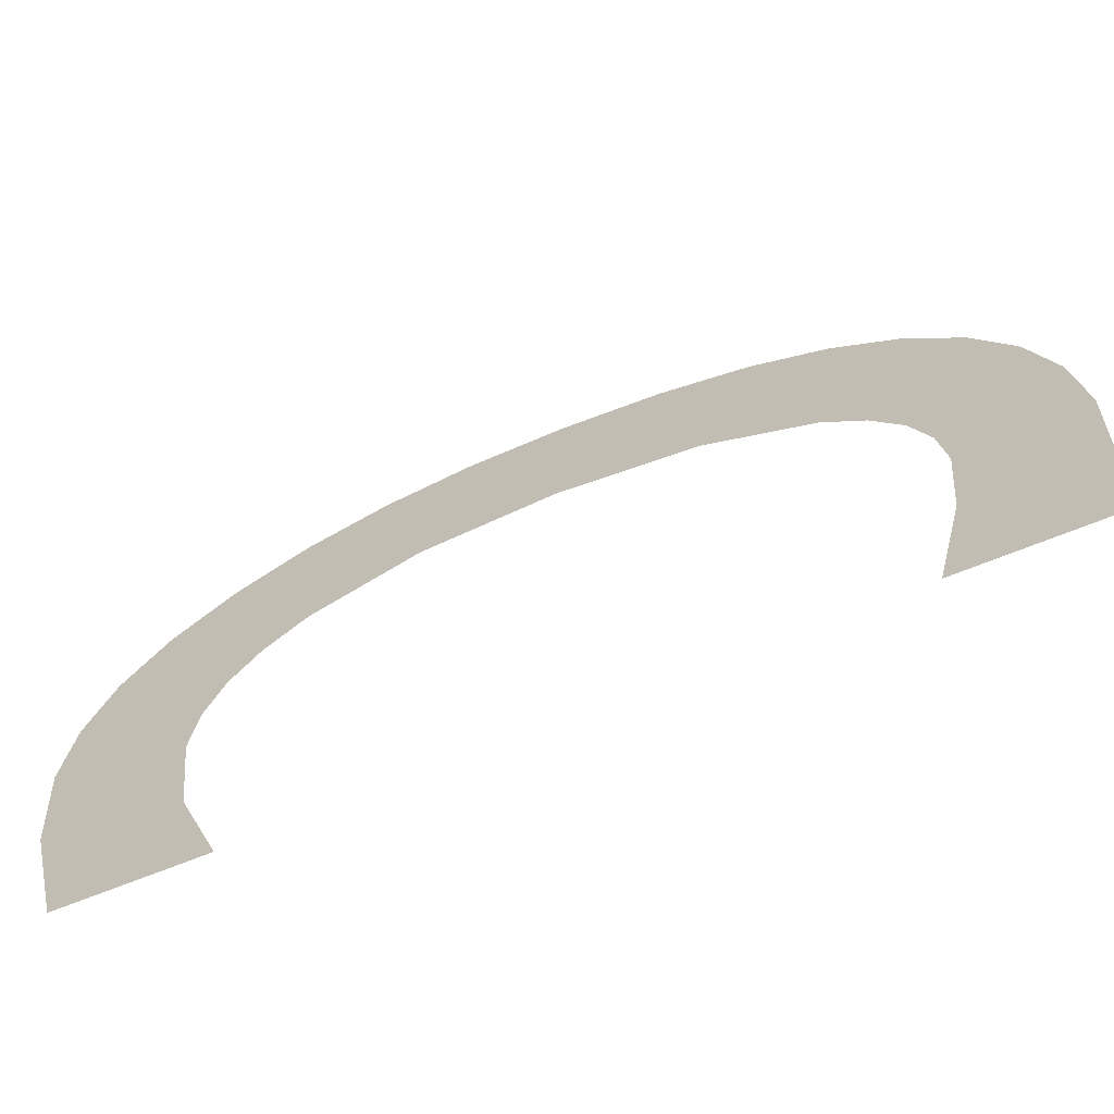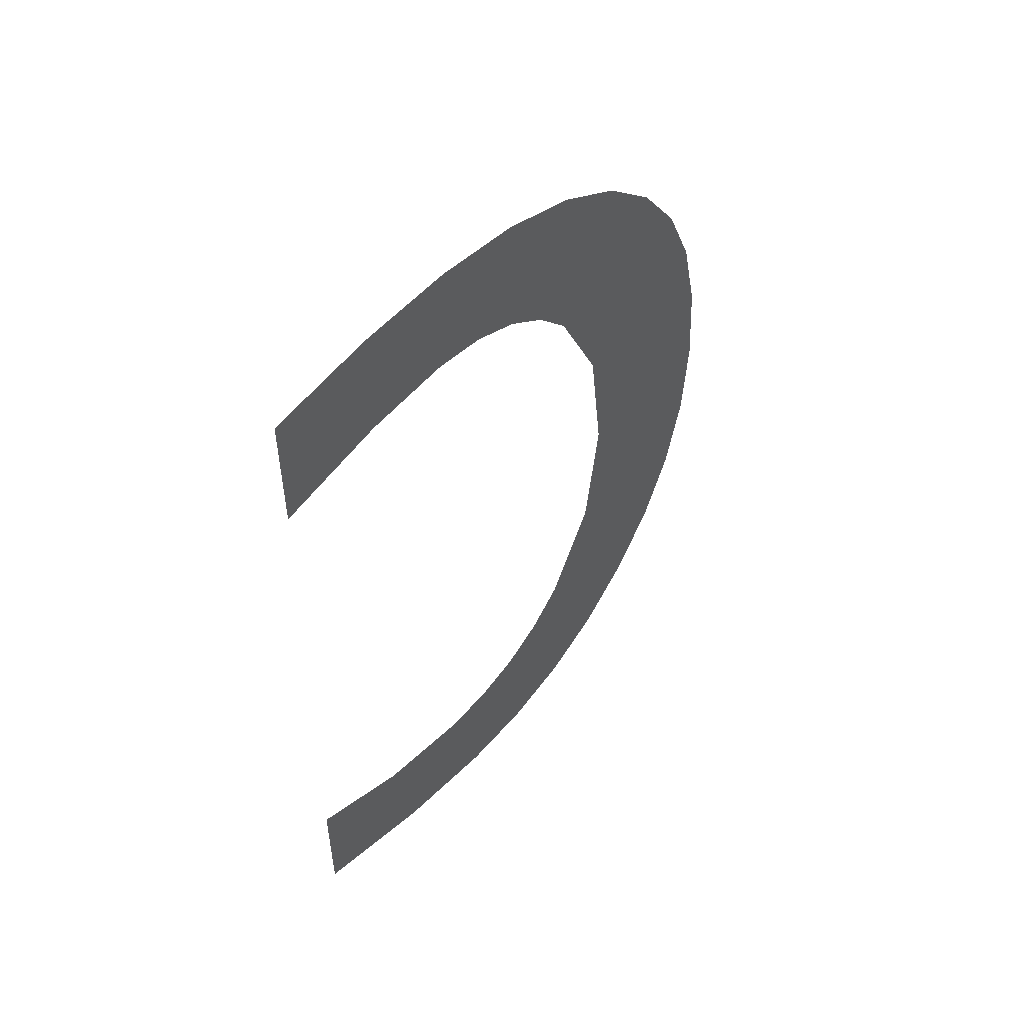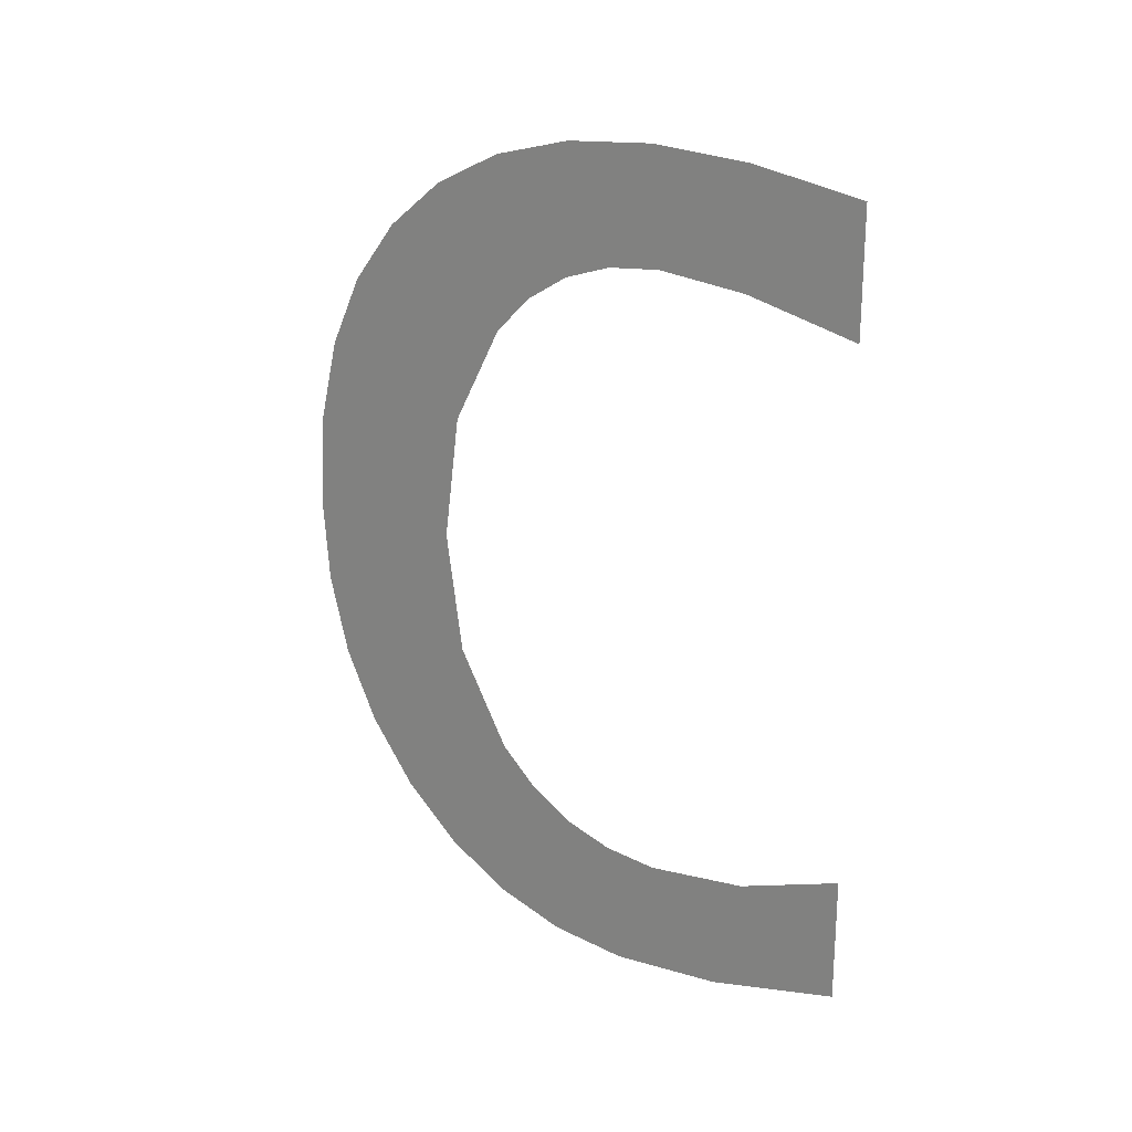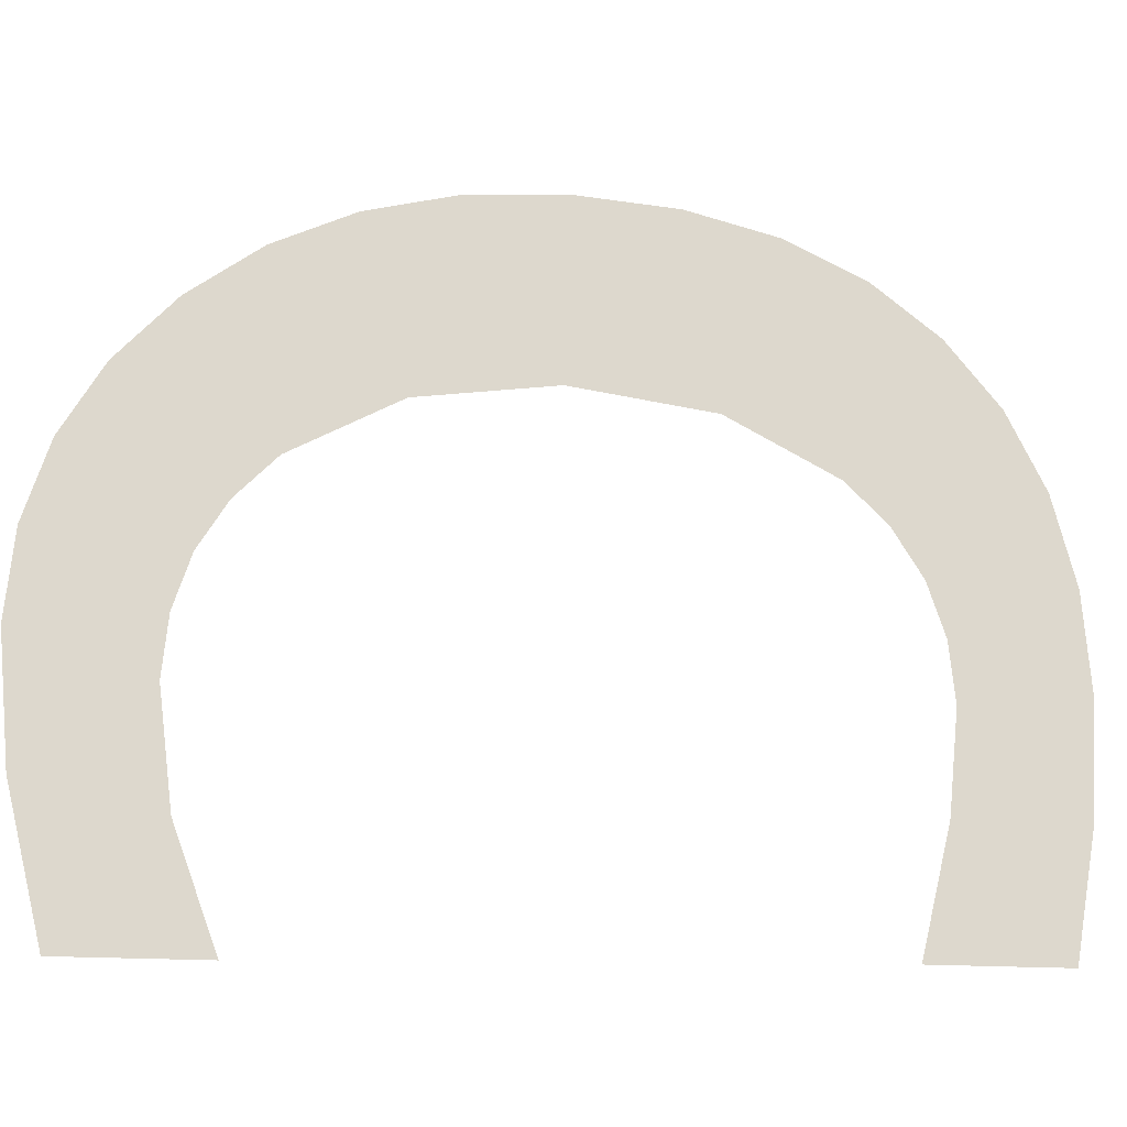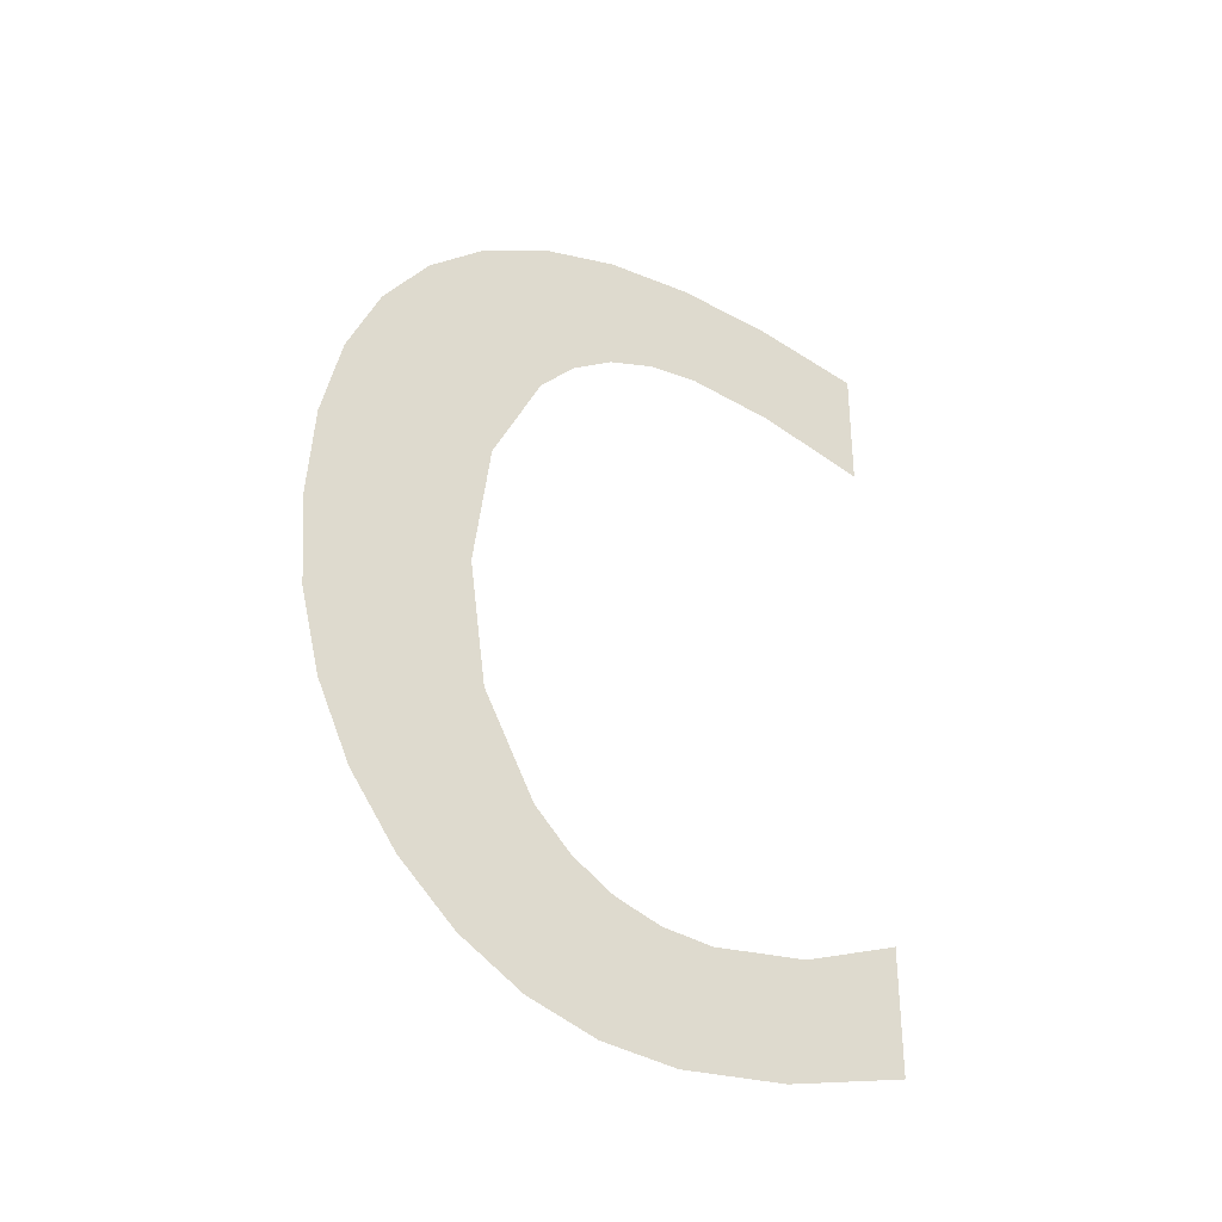
<metadata>
{"format":"obj","ext":"obj","renderer":"f3d","projection":"perspective","resolution":1024,"background":"white","views":[{"elev":-68.8,"azim":112.0,"up":"+Z"},{"elev":51.2,"azim":-138.8,"up":"+Y"},{"elev":22.0,"azim":124.4,"up":"+Y"},{"elev":-17.2,"azim":81.2,"up":"+Z"},{"elev":-32.6,"azim":56.2,"up":"+Y"}]}
</metadata>
<code>
o mesh134/mesh134-geometry#mesh134-geometry
v 0.5017 -0.3402 -0.04326
v 0.5017 -0.3506 -0.04326
v 0.5017 -0.3455 -0.04287
v 0.5017 -0.3354 -0.04441
v 0.5017 -0.3553 -0.04443
v 0.5017 -0.3313 -0.04634
v 0.5017 -0.3595 -0.04638
v 0.5017 -0.3278 -0.04904
v 0.5017 -0.3632 -0.04911
v 0.5017 -0.325 -0.05243
v 0.5017 -0.3458 -0.05242
v 0.5017 -0.3385 -0.0534
v 0.5017 -0.3663 -0.05242
v 0.5017 -0.323 -0.05643
v 0.5017 -0.3529 -0.05343
v 0.5017 -0.3328 -0.05635
v 0.5017 -0.3685 -0.05615
v 0.5017 -0.3307 -0.05848
v 0.5017 -0.3585 -0.05646
v 0.5017 -0.3218 -0.06104
v 0.5017 -0.3698 -0.06027
v 0.5017 -0.3291 -0.06092
v 0.5017 -0.3606 -0.05863
v 0.5017 -0.3282 -0.06369
v 0.5017 -0.3622 -0.06112
v 0.5017 -0.3214 -0.06626
v 0.5017 -0.3702 -0.0648
v 0.5017 -0.3279 -0.06678
v 0.5017 -0.3631 -0.06392
v 0.5017 -0.3218 -0.07204
v 0.5017 -0.3634 -0.06703
v 0.5017 -0.3284 -0.07196
v 0.5017 -0.3696 -0.07133
v 0.5017 -0.33 -0.07847
v 0.5017 -0.3626 -0.07292
v 0.5017 -0.3229 -0.07847
v 0.5017 -0.3677 -0.07898
v 0.5017 -0.3604 -0.07898
f 1 2 3
f 2 1 4
f 2 4 5
f 5 4 6
f 5 6 7
f 7 6 8
f 7 8 9
f 9 8 10
f 9 10 11
f 11 10 12
f 11 13 9
f 12 10 14
f 13 11 15
f 12 14 16
f 13 15 17
f 16 14 18
f 17 15 19
f 18 14 20
f 17 19 21
f 18 20 22
f 21 19 23
f 22 20 24
f 21 23 25
f 24 20 26
f 21 25 27
f 24 26 28
f 27 25 29
f 28 26 30
f 27 29 31
f 28 30 32
f 27 31 33
f 32 30 34
f 33 31 35
f 34 30 36
f 33 35 37
f 37 35 38
f 3 2 1
f 4 1 2
f 5 4 2
f 6 4 5
f 7 6 5
f 8 6 7
f 9 8 7
f 10 8 9
f 11 10 9
f 12 10 11
f 9 13 11
f 14 10 12
f 15 11 13
f 16 14 12
f 17 15 13
f 18 14 16
f 19 15 17
f 20 14 18
f 21 19 17
f 22 20 18
f 23 19 21
f 24 20 22
f 25 23 21
f 26 20 24
f 27 25 21
f 28 26 24
f 29 25 27
f 30 26 28
f 31 29 27
f 32 30 28
f 33 31 27
f 34 30 32
f 35 31 33
f 36 30 34
f 37 35 33
f 38 35 37

</code>
